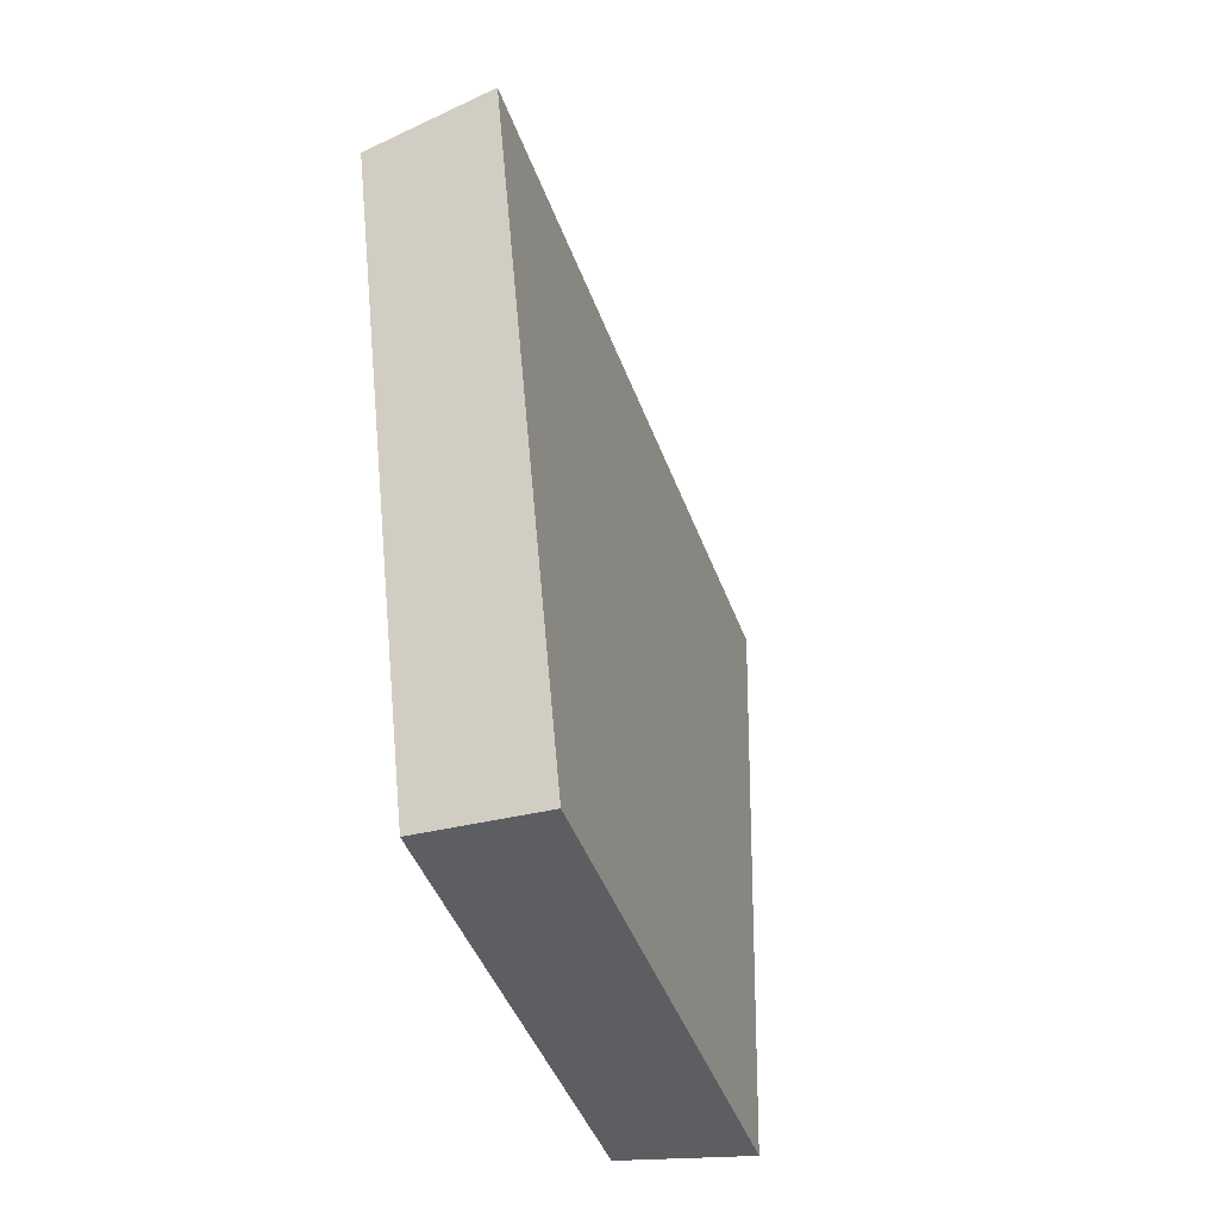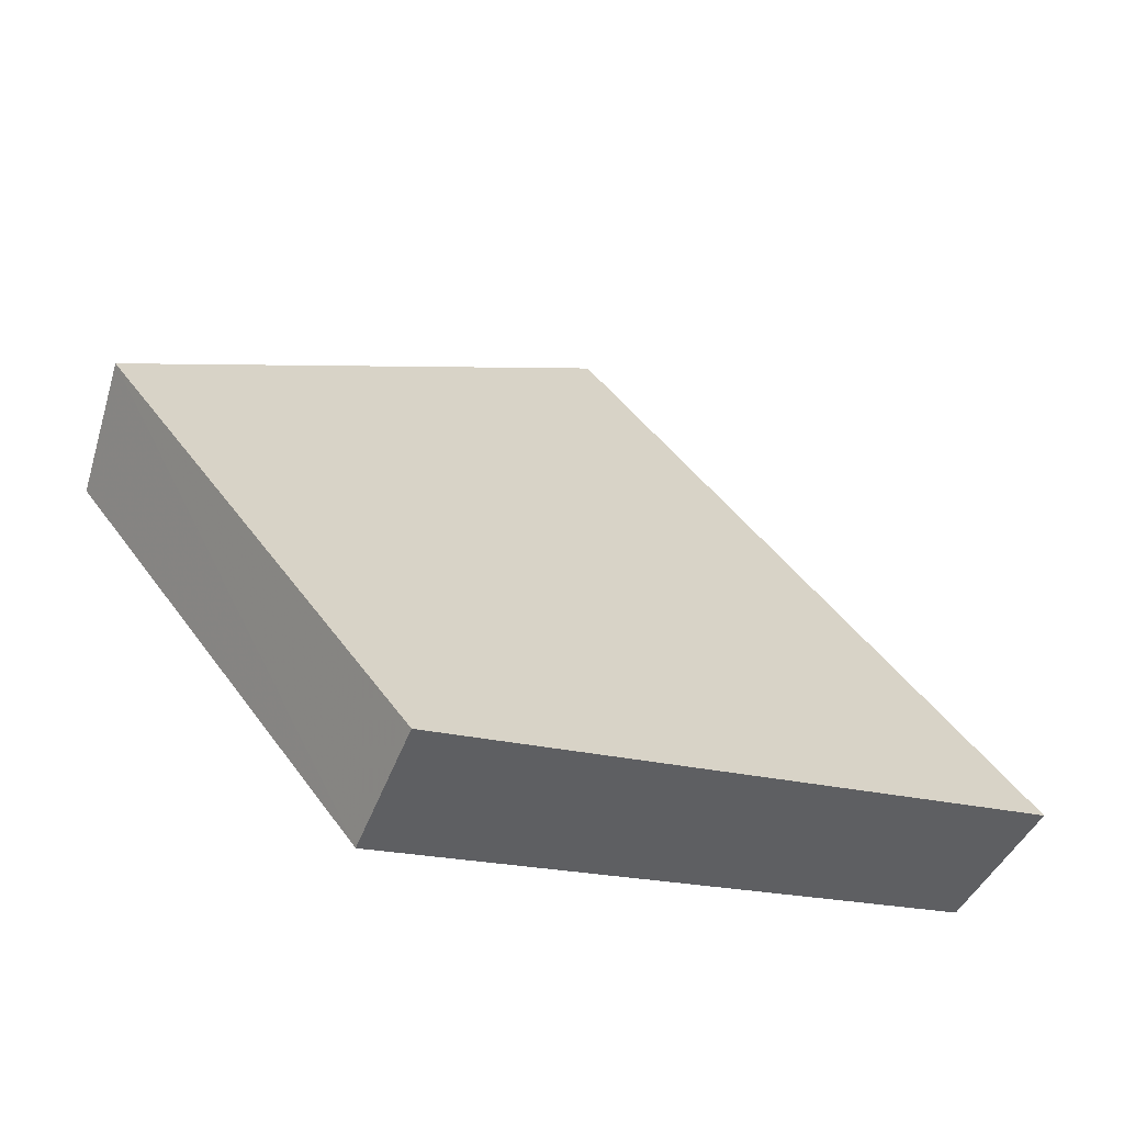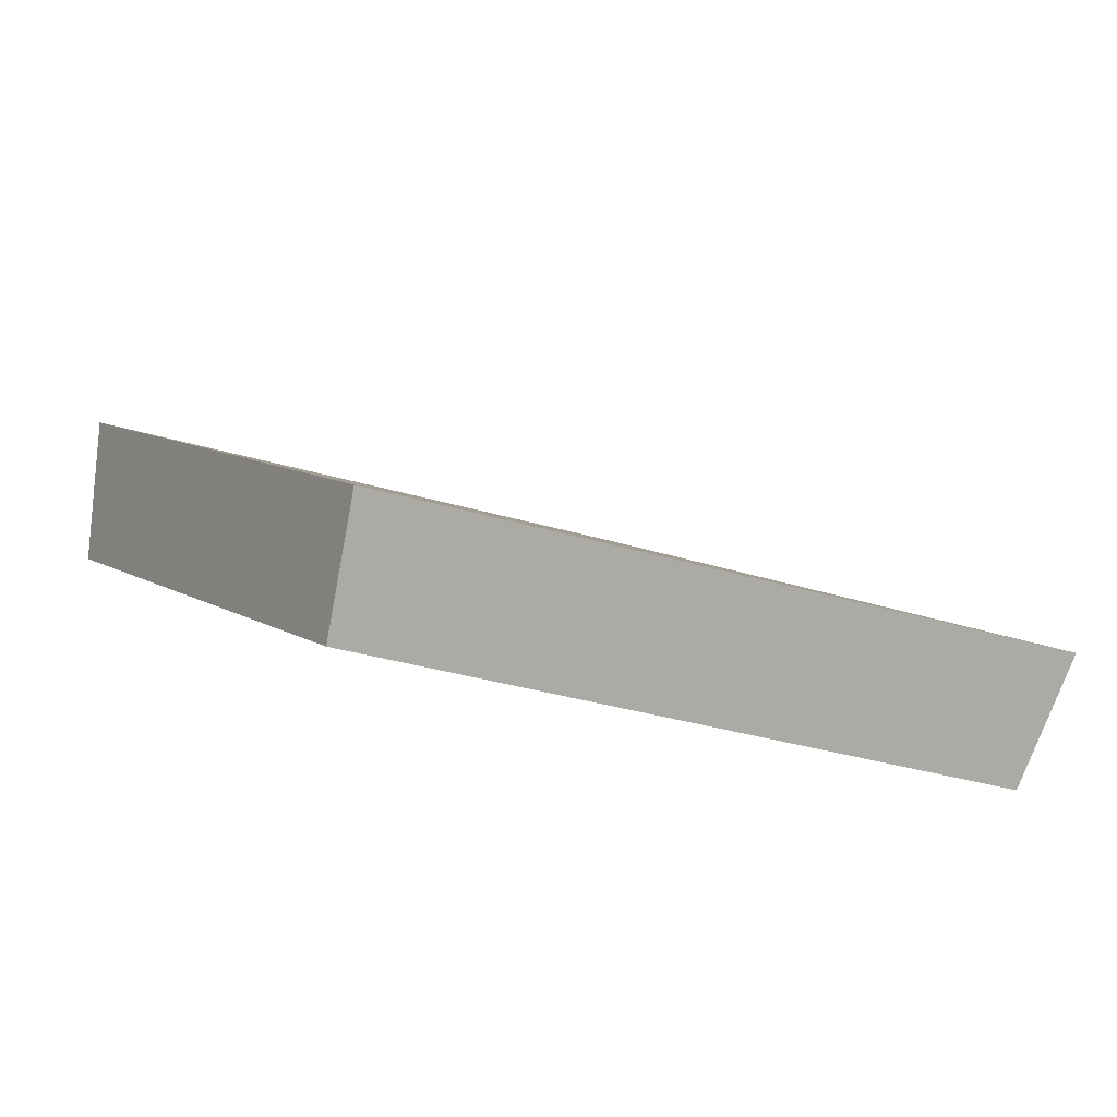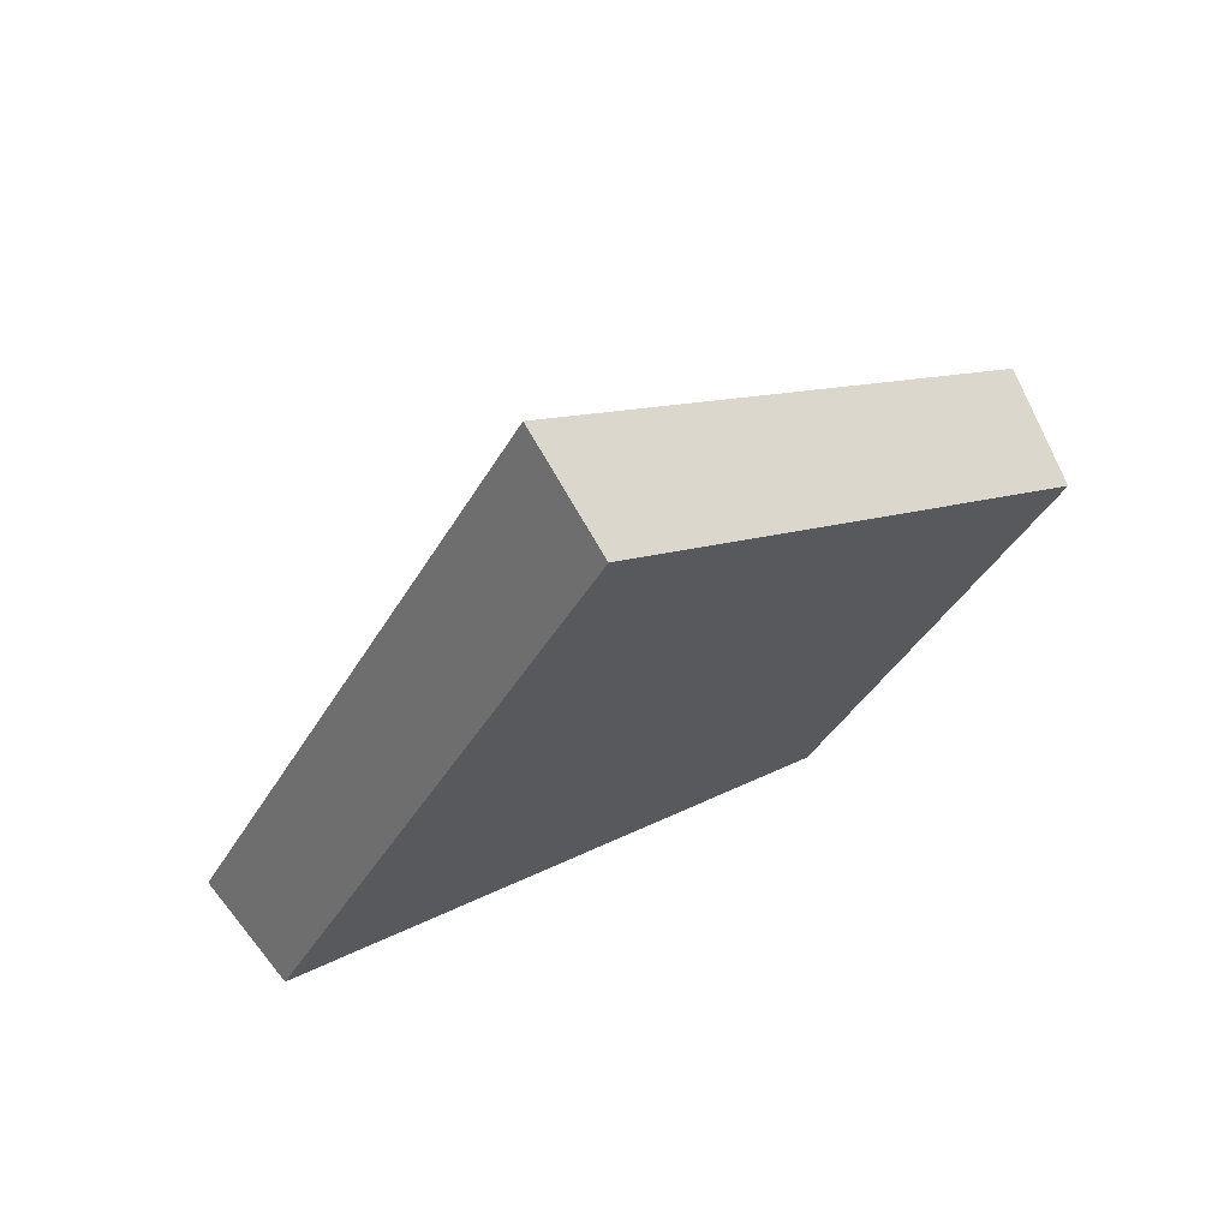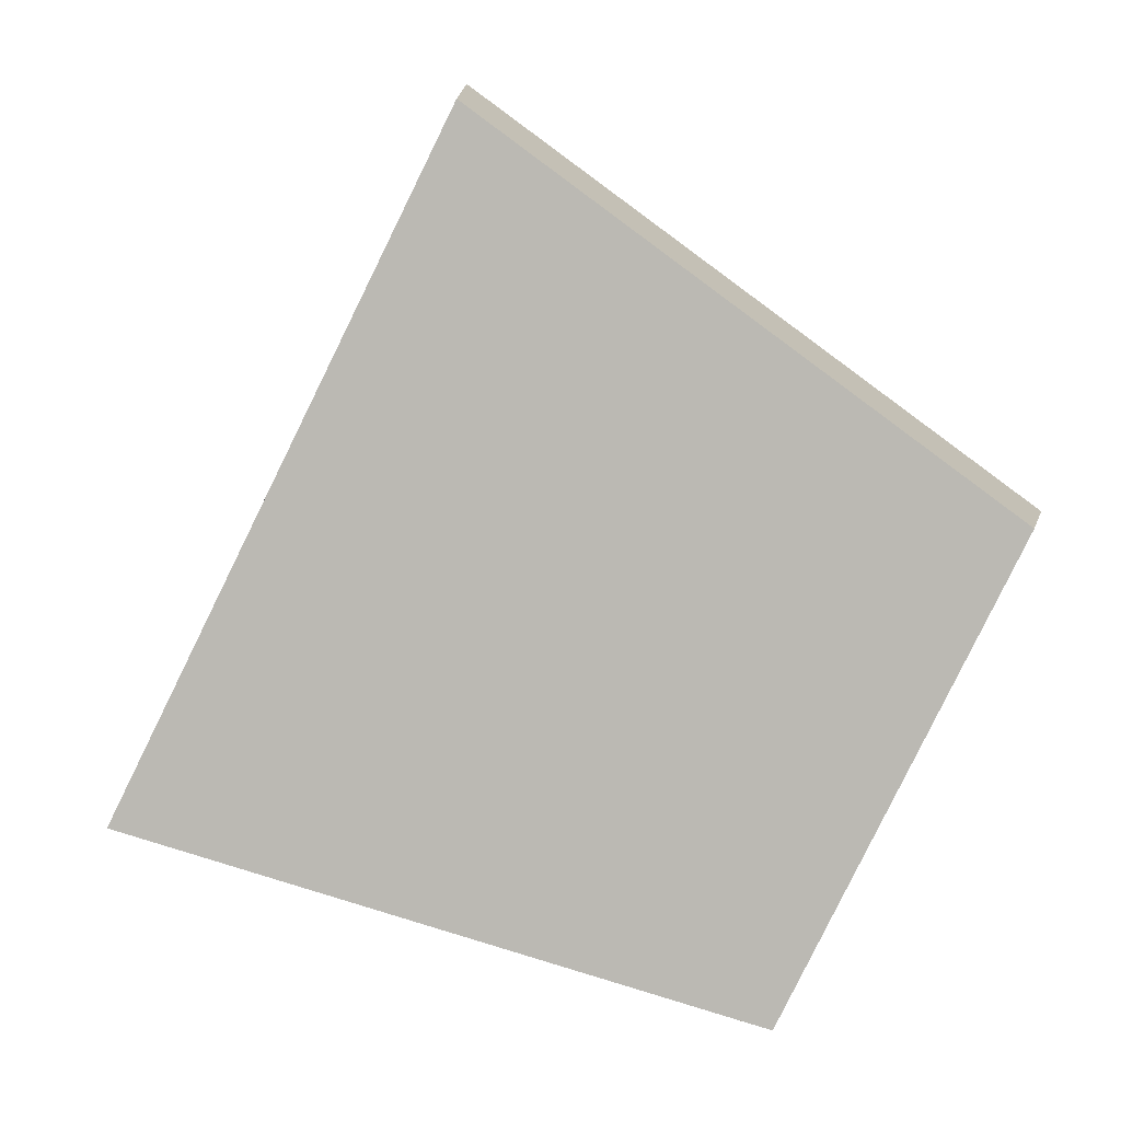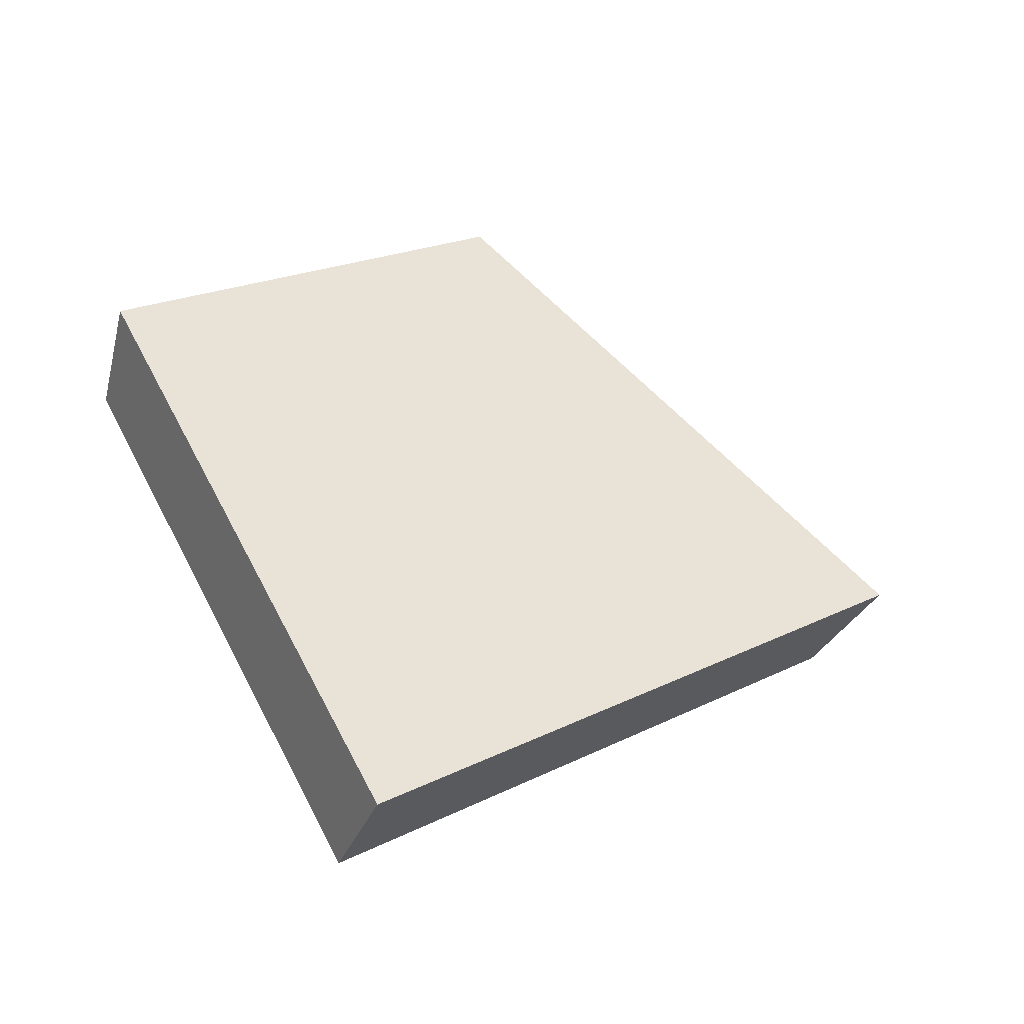
<metadata>
{"format":"obj","ext":"obj","renderer":"f3d","projection":"perspective","resolution":1024,"background":"white","views":[{"elev":23.9,"azim":124.9,"up":"+Z"},{"elev":-46.1,"azim":-176.8,"up":"+Z"},{"elev":-72.1,"azim":-165.2,"up":"+Z"},{"elev":-36.2,"azim":6.7,"up":"+Y"},{"elev":-10.6,"azim":33.3,"up":"+Z"},{"elev":19.4,"azim":-102.2,"up":"+Y"}]}
</metadata>
<code>
v 2.104 0.1391 2.717
v 2.098 0.1391 2.708
v 2.106 0.144 2.705
v 2.11 0.144 2.712
v 2.105 0.1457 2.706
v 2.106 0.144 2.705
v 2.098 0.1391 2.708
v 2.097 0.1405 2.708
v 2.109 0.1457 2.712
v 2.11 0.144 2.712
v 2.106 0.144 2.705
v 2.105 0.1457 2.706
v 2.097 0.1405 2.708
v 2.098 0.1391 2.708
v 2.104 0.1391 2.717
v 2.103 0.1405 2.718
v 2.103 0.1405 2.718
v 2.104 0.1391 2.717
v 2.11 0.144 2.712
v 2.109 0.1457 2.712
v 2.109 0.1457 2.712
v 2.105 0.1457 2.706
v 2.097 0.1405 2.708
v 2.103 0.1405 2.718
f 1 2 3
f 1 3 4
f 5 6 7
f 5 7 8
f 9 10 11
f 9 11 12
f 13 14 15
f 13 15 16
f 17 18 19
f 17 19 20
f 21 22 23
f 21 23 24

</code>
